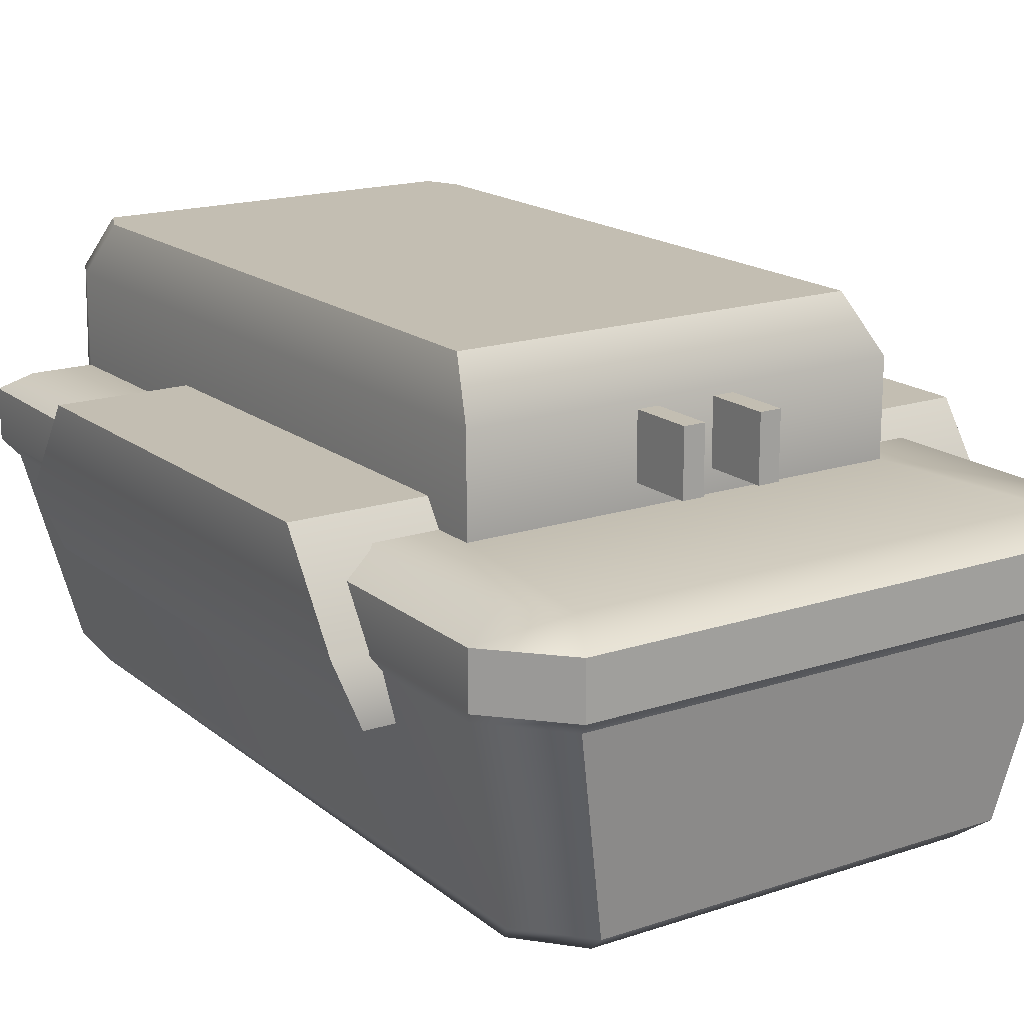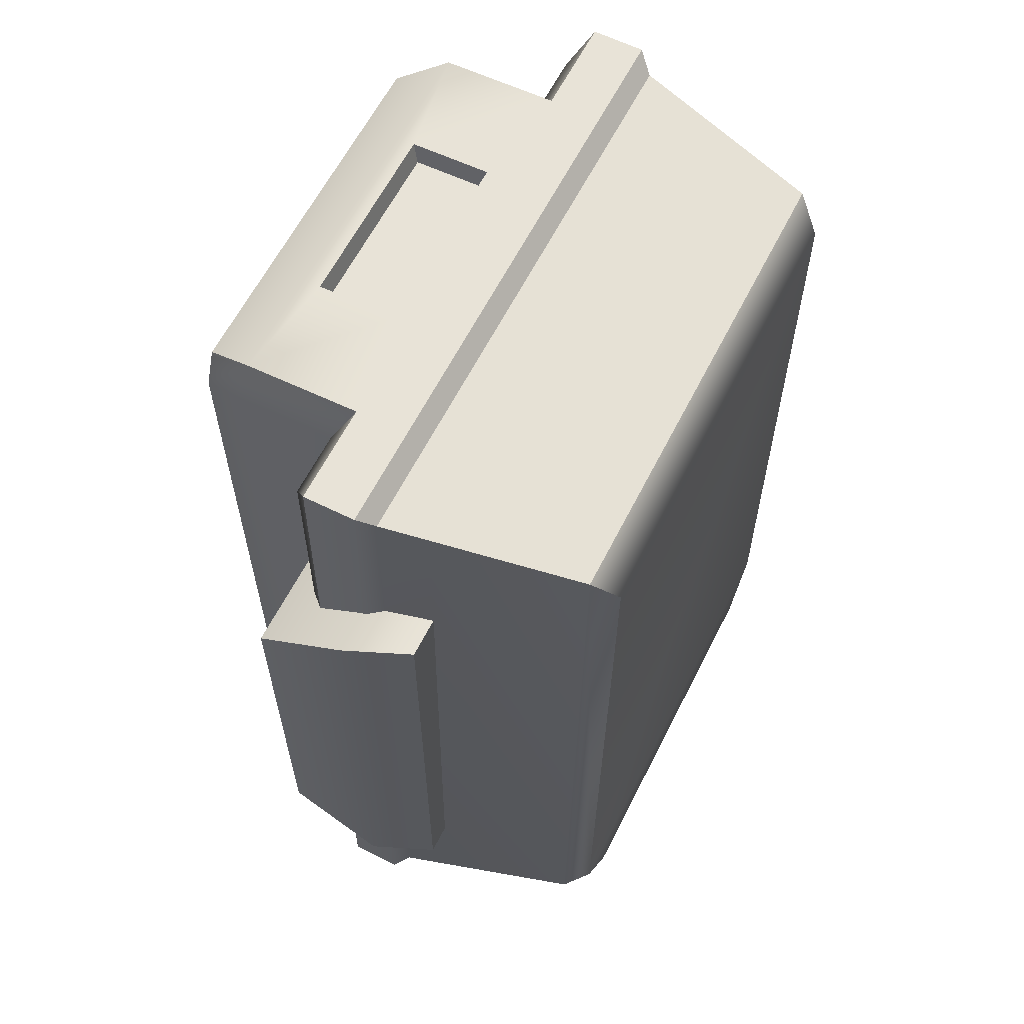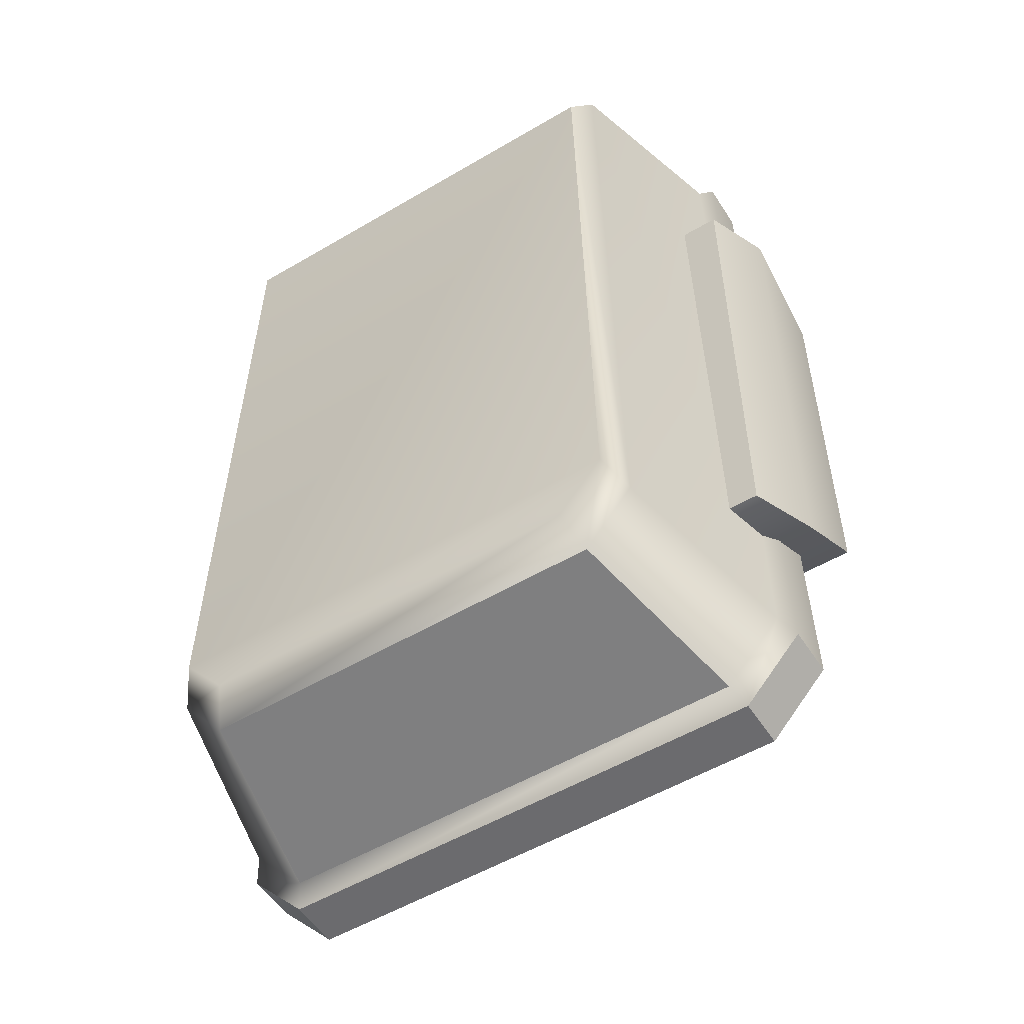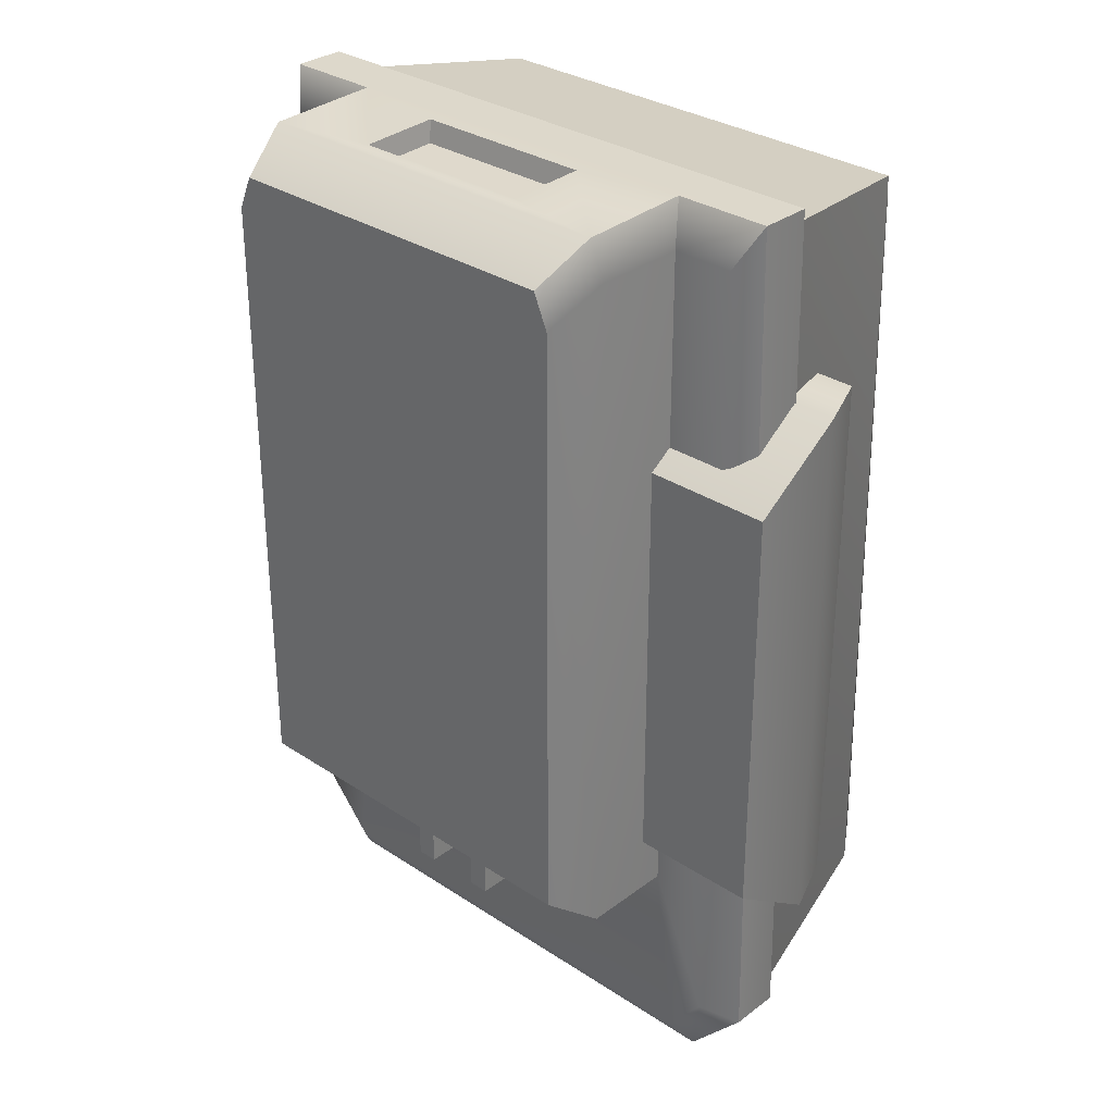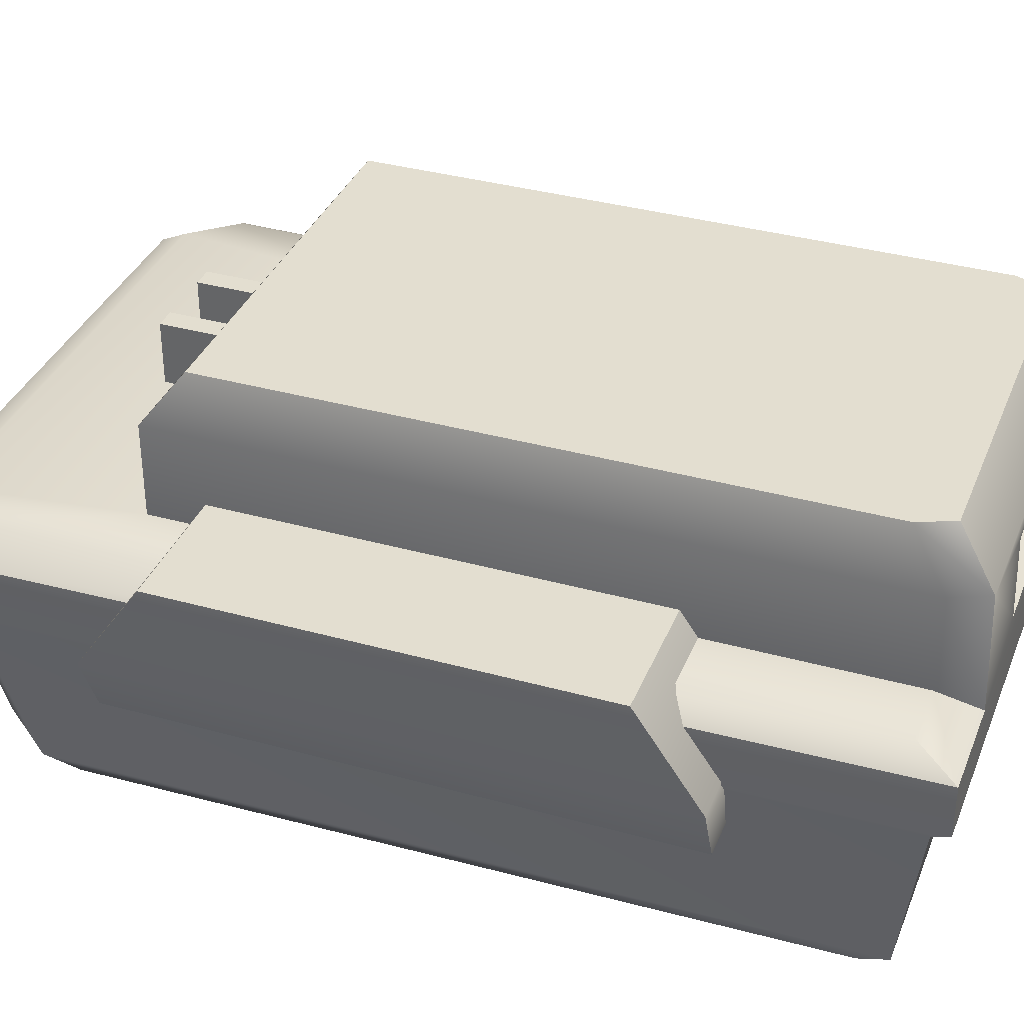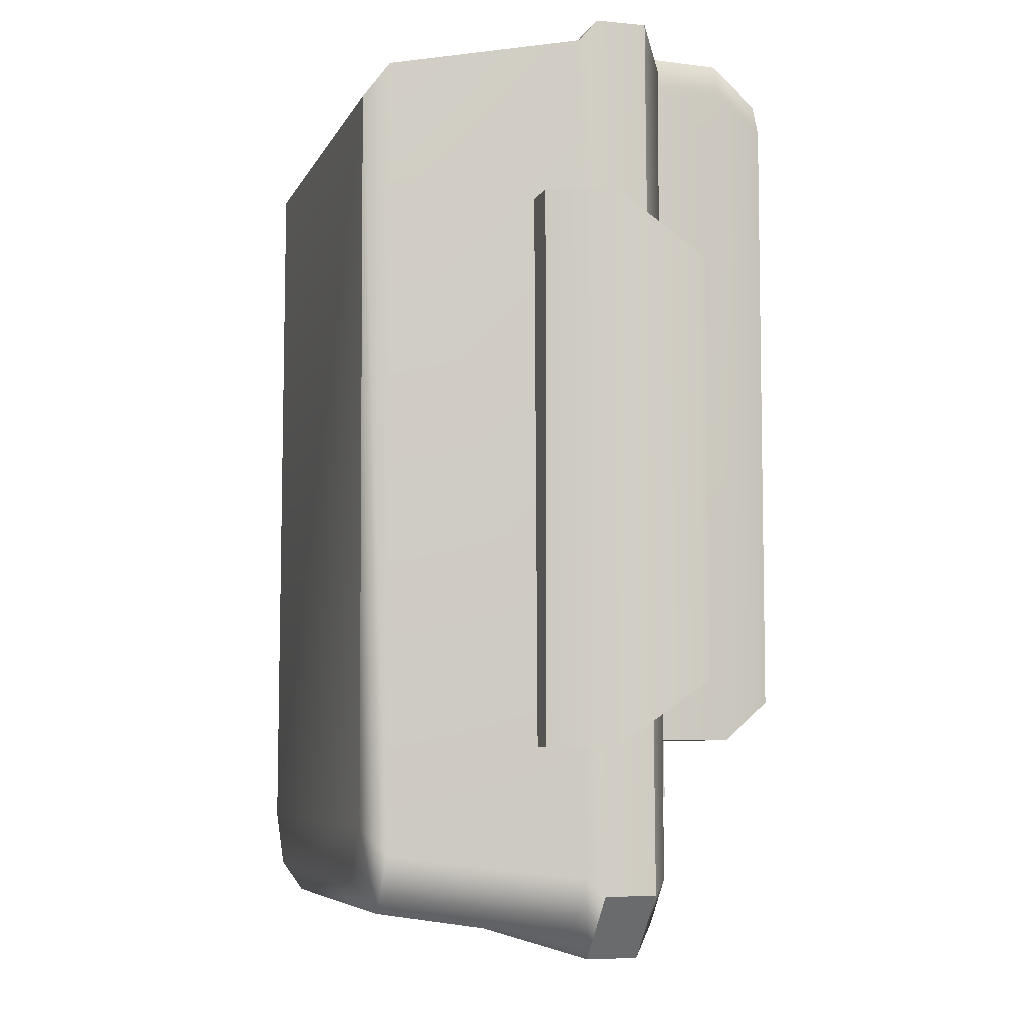
<metadata>
{"format":"obj","ext":"obj","renderer":"f3d","projection":"perspective","resolution":1024,"background":"white","views":[{"elev":17.3,"azim":146.3,"up":"+Y"},{"elev":61.8,"azim":-63.2,"up":"+Z"},{"elev":-53.5,"azim":32.2,"up":"+Z"},{"elev":31.2,"azim":-136.8,"up":"+Z"},{"elev":35.7,"azim":-69.8,"up":"+Y"},{"elev":-6.4,"azim":74.0,"up":"+Z"}]}
</metadata>
<code>
g SM_Tool_Impact_Driver_01_Battery
v -0.05758 -0.05603 0.06186
v 0.05758 -0.05603 0.06186
v -0.06258 -0.02716 0.05006
v 0.06258 -0.02716 0.05006
v -0.06258 -0.02716 -0.02703
v 0.06258 -0.02716 -0.02703
v -0.05758 -0.05603 -0.03883
v 0.05758 -0.05603 -0.03883
v 0.06258 -0.04436 0.06186
v 0.06258 -0.04436 -0.03883
v -0.06258 -0.04436 -0.03883
v -0.06258 -0.04436 0.06186
v -0.05034 -0.03157 0.08842
v 0.05034 -0.03157 0.08842
v -0.04321 -0.03157 -0.07094
v 0.04321 -0.03157 -0.07094
v -0.05034 -0.03157 -0.0628
v 0.05034 -0.03157 -0.0628
v -0.03907 -0.03157 -0.03753
v 0.03907 -0.03157 -0.03753
v -0.03907 -0.03157 0.08842
v 0.03907 -0.03157 0.08842
v -0.03907 -0.01472 -0.03753
v -0.03907 -0.01472 0.08842
v 0.03907 -0.01472 0.08842
v 0.03907 -0.01472 -0.03753
v -0.03597 -0.005219 -0.03031
v -0.03597 -0.005219 0.08242
v 0.03597 -0.005219 0.08242
v 0.03597 -0.005219 -0.03031
v -0.04077 -0.08645 0.0817
v 0.04077 -0.08645 0.0817
v 0.05403 -0.03546 0.09581
v 0.03618 -0.03546 0.09581
v -0.03618 -0.03546 0.09581
v -0.05403 -0.03546 0.09581
v -0.04599 -0.03546 -0.07707
v 0.04599 -0.03546 -0.07707
v 0.0347 -0.08645 -0.06296
v -0.0347 -0.08645 -0.06296
v 0.05681 -0.03546 -0.06524
v 0.04287 -0.08645 -0.05306
v -0.04287 -0.08645 -0.05306
v -0.05681 -0.03546 -0.06524
v 0.03618 -0.01472 0.0951
v -0.03618 -0.01472 0.0951
v 0.03331 -0.005219 0.08854
v -0.03331 -0.005219 0.08854
v 0.05403 -0.04488 0.09581
v 0.05681 -0.04488 -0.06524
v 0.04599 -0.04488 -0.07707
v -0.04599 -0.04488 -0.07707
v -0.05681 -0.04488 -0.06524
v -0.05403 -0.04488 0.09581
v 0.05194 -0.04764 0.09246
v 0.05461 -0.04764 -0.06235
v 0.04421 -0.04764 -0.07372
v -0.0442 -0.04764 -0.07372
v -0.05461 -0.04764 -0.06235
v -0.05194 -0.04764 0.09246
v 0.04364 -0.08198 0.08758
v 0.04589 -0.08198 -0.05814
v 0.03714 -0.08198 -0.06884
v -0.03714 -0.08198 -0.06884
v -0.04589 -0.08198 -0.05814
v -0.04364 -0.08198 0.08758
v -0.01697 -0.03236 0.09571
v 0.01697 -0.03236 0.09571
v 0.01697 -0.01782 0.09519
v -0.01697 -0.01782 0.09519
v -0.0163 -0.03141 0.09183
v 0.0163 -0.03141 0.09183
v 0.0163 -0.01877 0.09134
v -0.0163 -0.01877 0.09134
v -0.008957 -0.02754 -0.03615
v -0.005155 -0.02754 -0.03615
v -0.008957 -0.01622 -0.03615
v -0.005155 -0.01622 -0.03615
v -0.008957 -0.01622 -0.0489
v -0.005155 -0.01622 -0.0489
v -0.008957 -0.02754 -0.0489
v -0.005155 -0.02754 -0.0489
v 0.005155 -0.02754 -0.03615
v 0.008957 -0.02754 -0.03615
v 0.005155 -0.01622 -0.03615
v 0.008957 -0.01622 -0.03615
v 0.005155 -0.01622 -0.0489
v 0.008957 -0.01622 -0.0489
v 0.005155 -0.02754 -0.0489
v 0.008957 -0.02754 -0.0489
v -0.06258 -0.02716 0.05006
v 0.06258 -0.02716 0.05006
v -0.06258 -0.02716 -0.02703
v 0.06258 -0.02716 -0.02703
v 0.06258 -0.02716 -0.02703
v 0.06258 -0.04436 -0.03883
v 0.06258 -0.04436 0.06186
v 0.06258 -0.02716 0.05006
v -0.06258 -0.04436 -0.03883
v -0.06258 -0.02716 -0.02703
v -0.06258 -0.02716 0.05006
v -0.06258 -0.04436 0.06186
v 0.05758 -0.05603 -0.03883
v 0.05758 -0.05603 0.06186
v -0.05758 -0.05603 -0.03883
v 0.05758 -0.05603 -0.03883
v -0.05758 -0.05603 0.06186
v -0.05758 -0.05603 -0.03883
v 0.05758 -0.05603 0.06186
v -0.05758 -0.05603 0.06186
v 0.04599 -0.03546 -0.07707
v 0.04599 -0.04488 -0.07707
v -0.04599 -0.04488 -0.07707
v -0.04599 -0.03546 -0.07707
v 0.05403 -0.04488 0.09581
v 0.05403 -0.03546 0.09581
v 0.05681 -0.03546 -0.06524
v 0.05681 -0.04488 -0.06524
v -0.05681 -0.03546 -0.06524
v -0.05403 -0.03546 0.09581
v -0.05403 -0.04488 0.09581
v -0.05681 -0.04488 -0.06524
v -0.03907 -0.03157 -0.03753
v -0.03907 -0.03157 0.08842
v 0.03907 -0.03157 0.08842
v 0.03907 -0.03157 -0.03753
v 0.03907 -0.03157 -0.03753
v 0.03907 -0.01472 -0.03753
v -0.03907 -0.01472 -0.03753
v -0.03907 -0.03157 -0.03753
v -0.03597 -0.005219 -0.03031
v -0.03597 -0.005219 0.08242
v 0.03597 -0.005219 0.08242
v 0.03597 -0.005219 -0.03031
v 0.03597 -0.005219 -0.03031
v -0.03597 -0.005219 -0.03031
v 0.05403 -0.03546 0.09581
v 0.03618 -0.03546 0.09581
v -0.03618 -0.03546 0.09581
v -0.05403 -0.03546 0.09581
v -0.04321 -0.03157 -0.07094
v -0.04599 -0.03546 -0.07707
v 0.04599 -0.03546 -0.07707
v 0.04321 -0.03157 -0.07094
v 0.05681 -0.03546 -0.06524
v 0.05034 -0.03157 -0.0628
v -0.05681 -0.03546 -0.06524
v -0.04599 -0.03546 -0.07707
v 0.05681 -0.03546 -0.06524
v 0.05403 -0.03546 0.09581
v -0.05403 -0.03546 0.09581
v 0.03907 -0.03157 0.08842
v 0.03618 -0.03546 0.09581
v 0.03618 -0.01472 0.0951
v 0.03907 -0.01472 0.08842
v -0.03907 -0.01472 0.08842
v -0.03618 -0.01472 0.0951
v -0.03618 -0.03546 0.09581
v -0.03907 -0.03157 0.08842
v 0.03331 -0.005219 0.08854
v 0.03597 -0.005219 0.08242
v 0.03597 -0.005219 0.08242
v 0.03331 -0.005219 0.08854
v -0.03331 -0.005219 0.08854
v -0.03597 -0.005219 0.08242
v -0.03597 -0.005219 0.08242
v -0.03331 -0.005219 0.08854
v 0.04599 -0.04488 -0.07707
v -0.04599 -0.04488 -0.07707
v -0.05681 -0.04488 -0.06524
v -0.05461 -0.04764 -0.06235
v -0.05194 -0.04764 0.09246
v -0.05403 -0.04488 0.09581
v 0.05403 -0.04488 0.09581
v 0.05194 -0.04764 0.09246
v 0.05194 -0.04764 0.09246
v 0.05461 -0.04764 -0.06235
v 0.04421 -0.04764 -0.07372
v -0.0442 -0.04764 -0.07372
v 0.03714 -0.08198 -0.06884
v 0.04421 -0.04764 -0.07372
v -0.03714 -0.08198 -0.06884
v -0.0442 -0.04764 -0.07372
v -0.05461 -0.04764 -0.06235
v -0.05194 -0.04764 0.09246
v -0.04364 -0.08198 0.08758
v -0.05194 -0.04764 0.09246
v 0.05194 -0.04764 0.09246
v 0.04364 -0.08198 0.08758
v 0.04077 -0.08645 0.0817
v -0.03714 -0.08198 -0.06884
v -0.0347 -0.08645 -0.06296
v -0.04287 -0.08645 -0.05306
v -0.04077 -0.08645 0.0817
v -0.04077 -0.08645 0.0817
v -0.04364 -0.08198 0.08758
v 0.04364 -0.08198 0.08758
v 0.04077 -0.08645 0.0817
v -0.01697 -0.03236 0.09571
v -0.0163 -0.03141 0.09183
v 0.0163 -0.03141 0.09183
v 0.01697 -0.03236 0.09571
v 0.01697 -0.03236 0.09571
v 0.0163 -0.03141 0.09183
v 0.0163 -0.01877 0.09134
v 0.01697 -0.01782 0.09519
v 0.01697 -0.01782 0.09519
v 0.0163 -0.01877 0.09134
v -0.0163 -0.01877 0.09134
v -0.01697 -0.01782 0.09519
v -0.01697 -0.01782 0.09519
v -0.0163 -0.01877 0.09134
v -0.0163 -0.03141 0.09183
v -0.01697 -0.03236 0.09571
v -0.008957 -0.01622 -0.0489
v -0.005155 -0.01622 -0.0489
v -0.008957 -0.02754 -0.0489
v -0.005155 -0.02754 -0.0489
v -0.005155 -0.02754 -0.03615
v -0.005155 -0.01622 -0.03615
v -0.005155 -0.01622 -0.0489
v -0.005155 -0.02754 -0.0489
v -0.008957 -0.02754 -0.0489
v -0.008957 -0.01622 -0.0489
v -0.008957 -0.01622 -0.03615
v -0.008957 -0.02754 -0.03615
v 0.005155 -0.01622 -0.0489
v 0.008957 -0.01622 -0.0489
v 0.005155 -0.02754 -0.0489
v 0.008957 -0.02754 -0.0489
v 0.008957 -0.02754 -0.03615
v 0.008957 -0.01622 -0.03615
v 0.008957 -0.01622 -0.0489
v 0.008957 -0.02754 -0.0489
v 0.005155 -0.02754 -0.0489
v 0.005155 -0.01622 -0.0489
v 0.005155 -0.01622 -0.03615
v 0.005155 -0.02754 -0.03615
g SM_Tool_Impact_Driver_01_Battery_0
f 3 12 4
f 12 9 4
f 12 110 9
f 110 109 9
f 6 5 91
f 92 6 91
f 94 10 93
f 10 11 93
f 10 106 11
f 106 105 11
f 2 1 7
f 8 2 7
f 98 97 95
f 97 96 95
f 97 104 96
f 104 103 96
f 101 100 99
f 102 101 99
f 102 99 107
f 99 108 107
f 49 33 34
f 34 54 49
f 34 35 54
f 35 36 54
f 34 68 35
f 68 67 35
f 69 68 34
f 35 67 46
f 45 69 34
f 70 69 45
f 67 70 46
f 46 70 45
f 45 47 46
f 47 48 46
f 51 52 37
f 38 51 37
f 112 111 41
f 50 112 41
f 44 114 113
f 53 44 113
f 29 30 27
f 28 29 27
f 117 116 115
f 118 117 115
f 118 115 55
f 56 118 55
f 118 56 168
f 56 57 168
f 168 57 169
f 57 58 169
f 170 169 58
f 59 170 58
f 121 120 119
f 122 121 119
f 122 171 121
f 171 60 121
f 124 24 123
f 24 23 123
f 24 132 23
f 132 131 23
f 73 74 71
f 72 73 71
f 126 26 125
f 26 25 125
f 26 134 25
f 134 133 25
f 130 129 127
f 129 128 127
f 129 136 128
f 136 135 128
f 138 137 14
f 22 138 14
f 22 14 20
f 14 18 20
f 14 150 18
f 150 149 18
f 20 18 16
f 20 16 15
f 19 20 15
f 19 15 17
f 15 148 17
f 148 147 17
f 19 17 13
f 17 147 13
f 147 151 13
f 21 19 13
f 13 140 21
f 140 139 21
f 143 142 141
f 144 143 141
f 145 143 144
f 146 145 144
f 32 31 43
f 42 32 43
f 42 43 40
f 39 42 40
f 39 40 191
f 63 39 191
f 42 39 63
f 62 42 63
f 62 63 178
f 42 62 190
f 177 62 178
f 62 61 190
f 62 177 61
f 177 176 61
f 154 153 152
f 155 154 152
f 160 154 155
f 161 160 155
f 159 158 156
f 158 157 156
f 156 157 166
f 157 167 166
f 164 163 162
f 165 164 162
f 174 173 172
f 175 174 172
f 180 64 179
f 181 180 179
f 184 183 182
f 65 184 182
f 65 182 192
f 184 65 185
f 193 65 192
f 65 66 185
f 65 193 66
f 193 194 66
f 188 187 186
f 189 188 186
f 197 196 195
f 198 197 195
f 201 200 199
f 202 201 199
f 205 204 203
f 206 205 203
f 209 208 207
f 210 209 207
f 213 212 211
f 214 213 211
f 80 79 77
f 78 80 77
f 82 81 215
f 216 82 215
f 76 75 217
f 218 76 217
f 221 220 219
f 222 221 219
f 225 224 223
f 226 225 223
f 88 87 85
f 86 88 85
f 90 89 227
f 228 90 227
f 84 83 229
f 230 84 229
f 233 232 231
f 234 233 231
f 237 236 235
f 238 237 235

</code>
